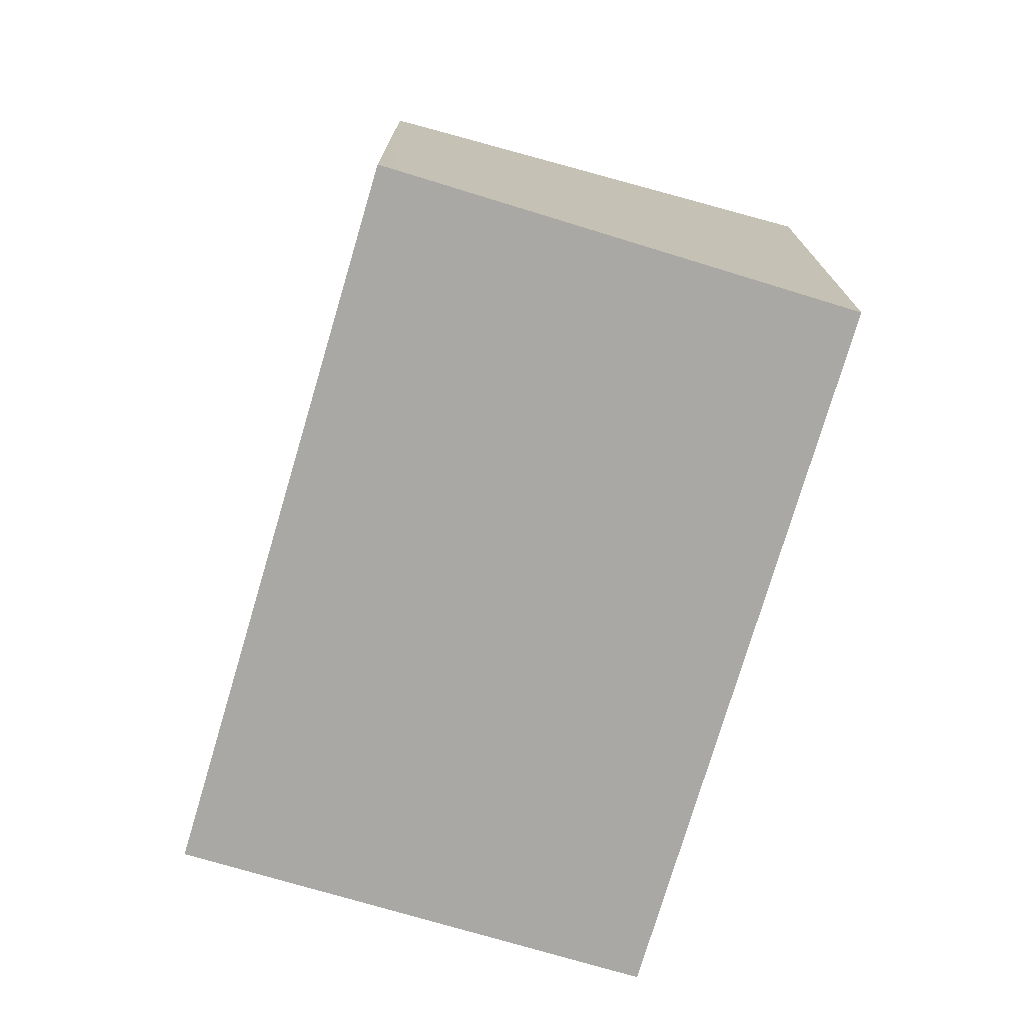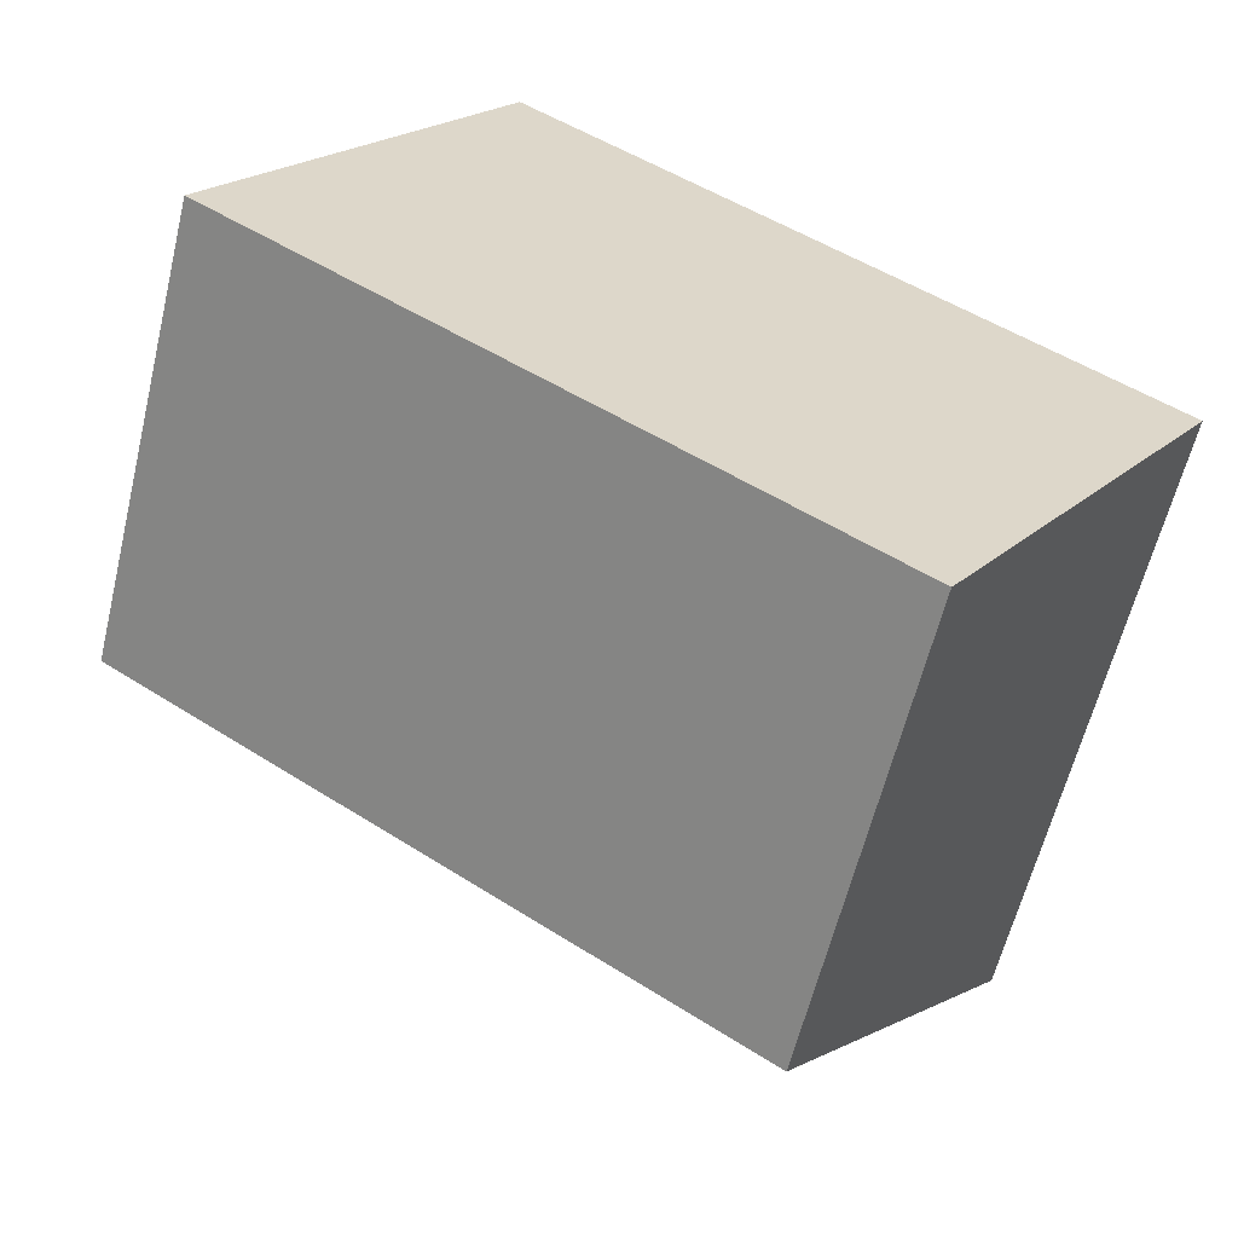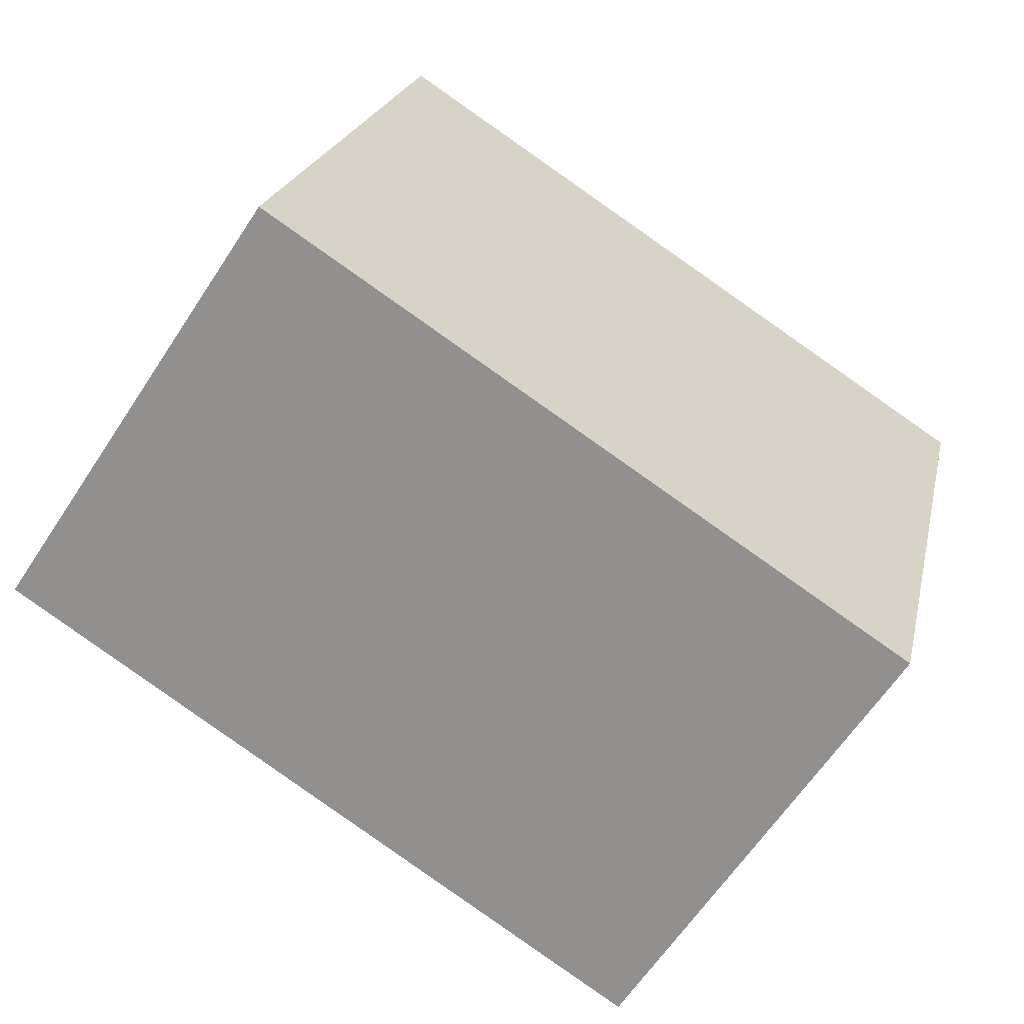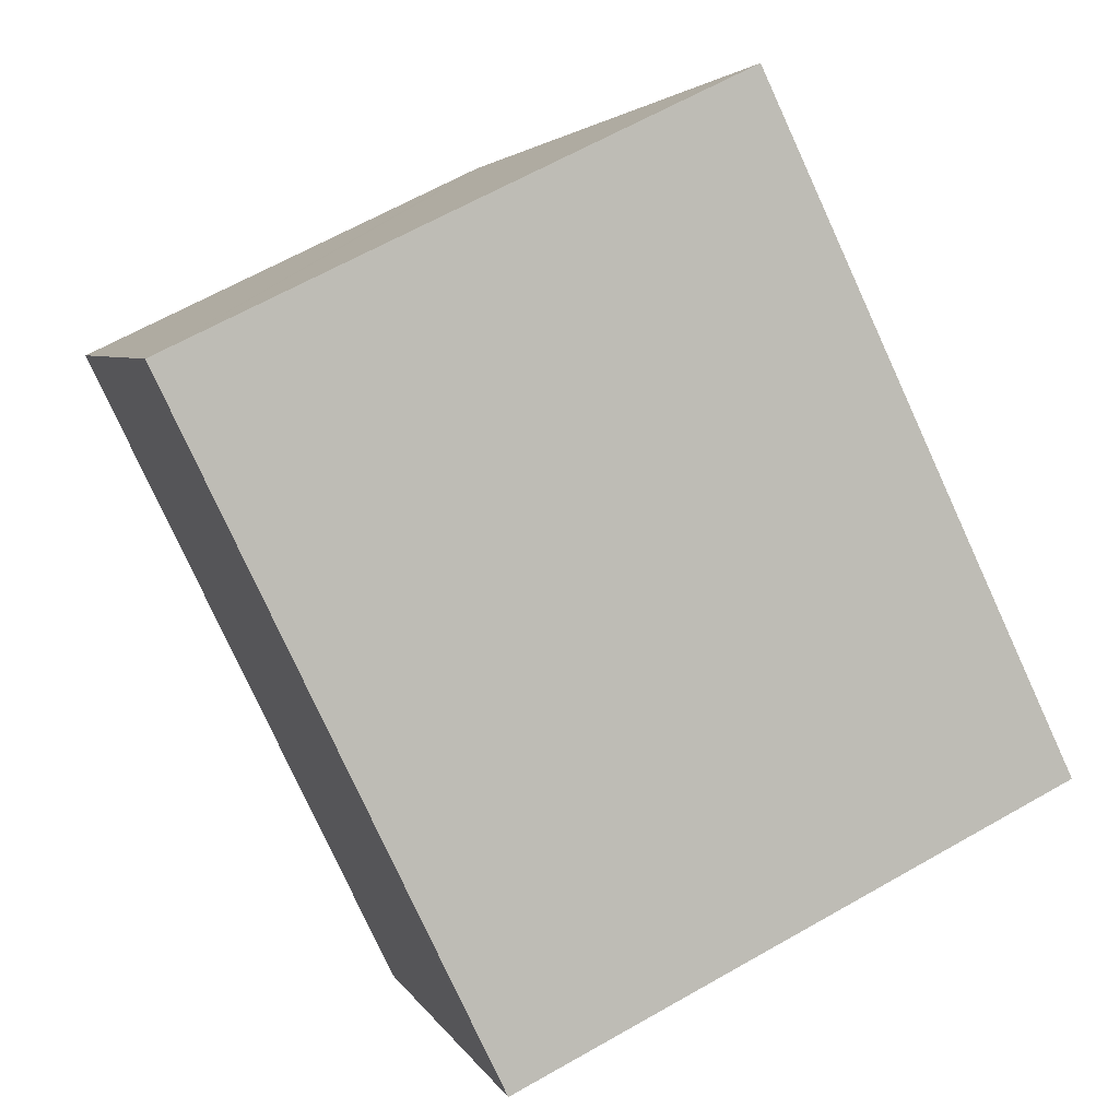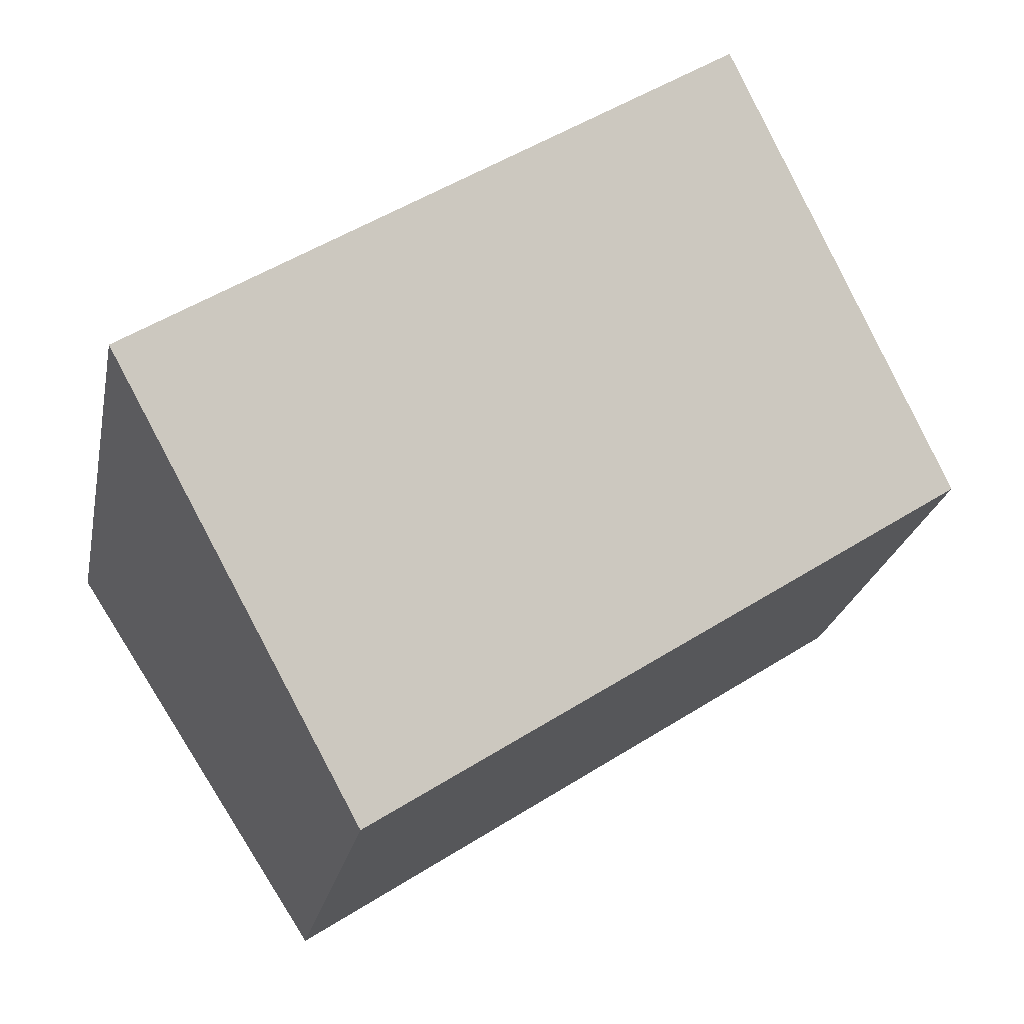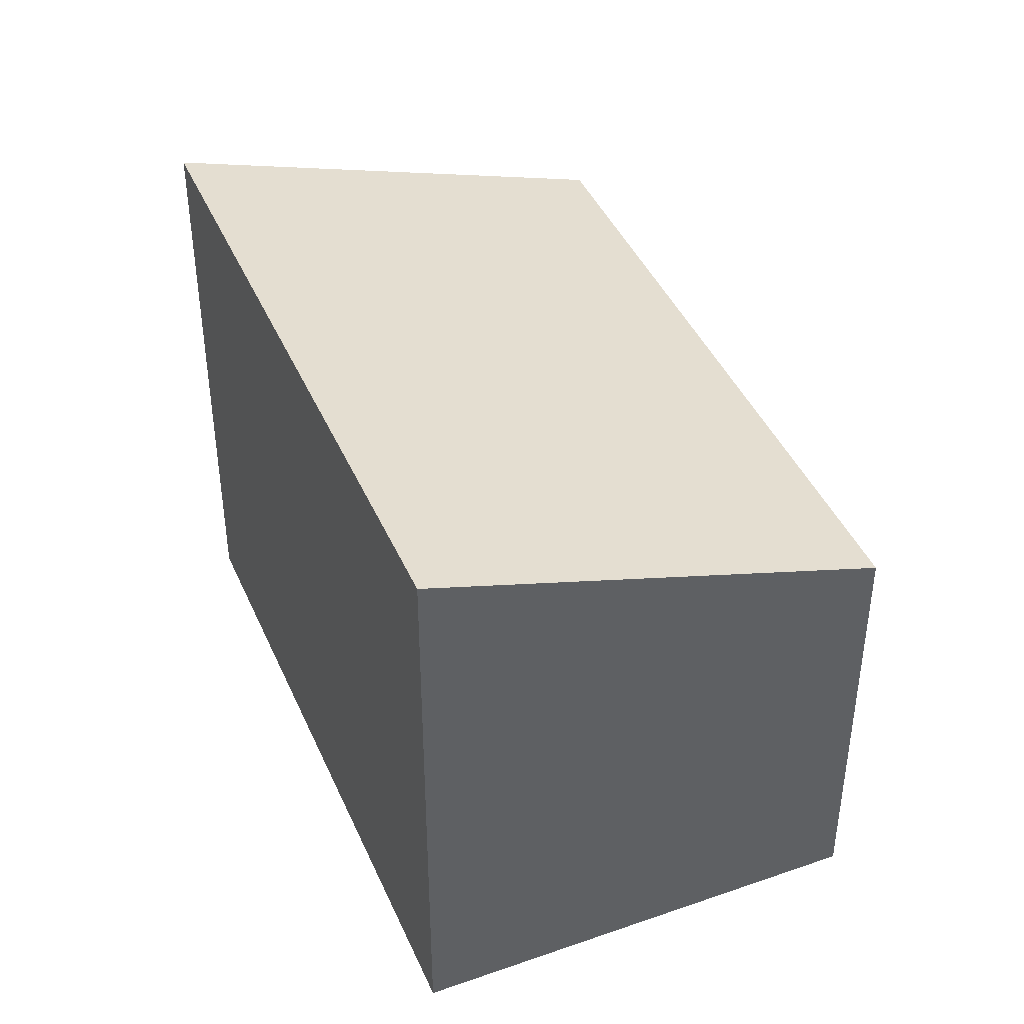
<metadata>
{"format":"obj","ext":"obj","renderer":"f3d","projection":"perspective","resolution":1024,"background":"white","views":[{"elev":-75.2,"azim":-73.3,"up":"+Y"},{"elev":-60.4,"azim":-13.6,"up":"+Z"},{"elev":21.6,"azim":12.0,"up":"+Z"},{"elev":64.7,"azim":60.2,"up":"+Z"},{"elev":-23.3,"azim":169.0,"up":"+Z"},{"elev":42.7,"azim":100.6,"up":"+Y"}]}
</metadata>
<code>
v  7.663 5.678 -5.013
v  3.361 7.602 5.039
v  10.98 7.605 0.062
v  0 5.678 3.477e-16
v  0.137 5.757 0.208
v  10.98 -3.796e-18 0.062
v  3.361 -3.086e-16 5.039
v  7.663 3.07e-16 -5.013
v  0 0 0
v  0.137 -1.274e-17 0.208
g defaultobject
f 1 2 3
f 2 1 4
f 2 4 5
f 2 6 3
f 6 2 7
f 6 1 3
f 1 6 8
f 8 4 1
f 4 8 9
f 5 7 2
f 7 5 4
f 7 4 10
f 10 4 9
f 7 8 6
f 8 7 10
f 8 10 9

</code>
